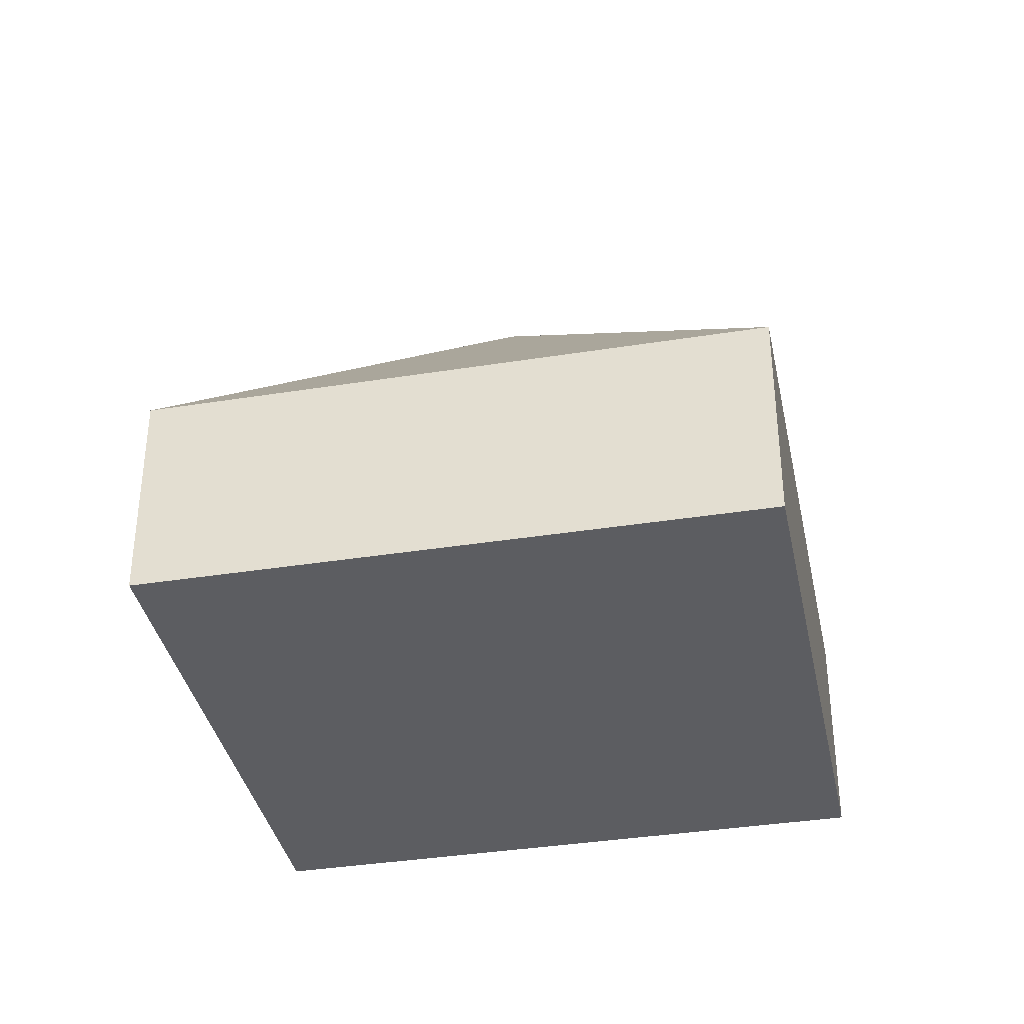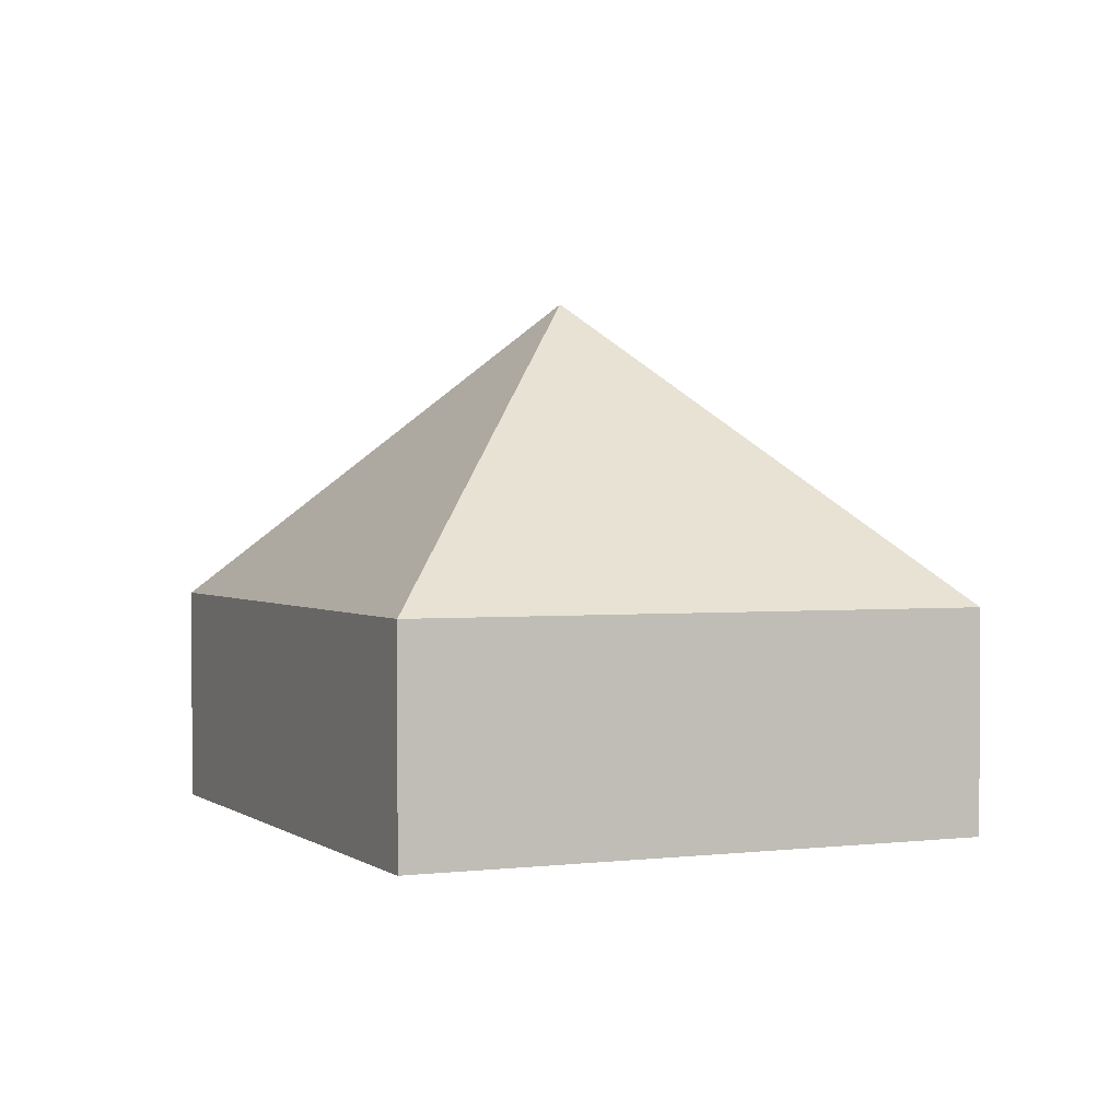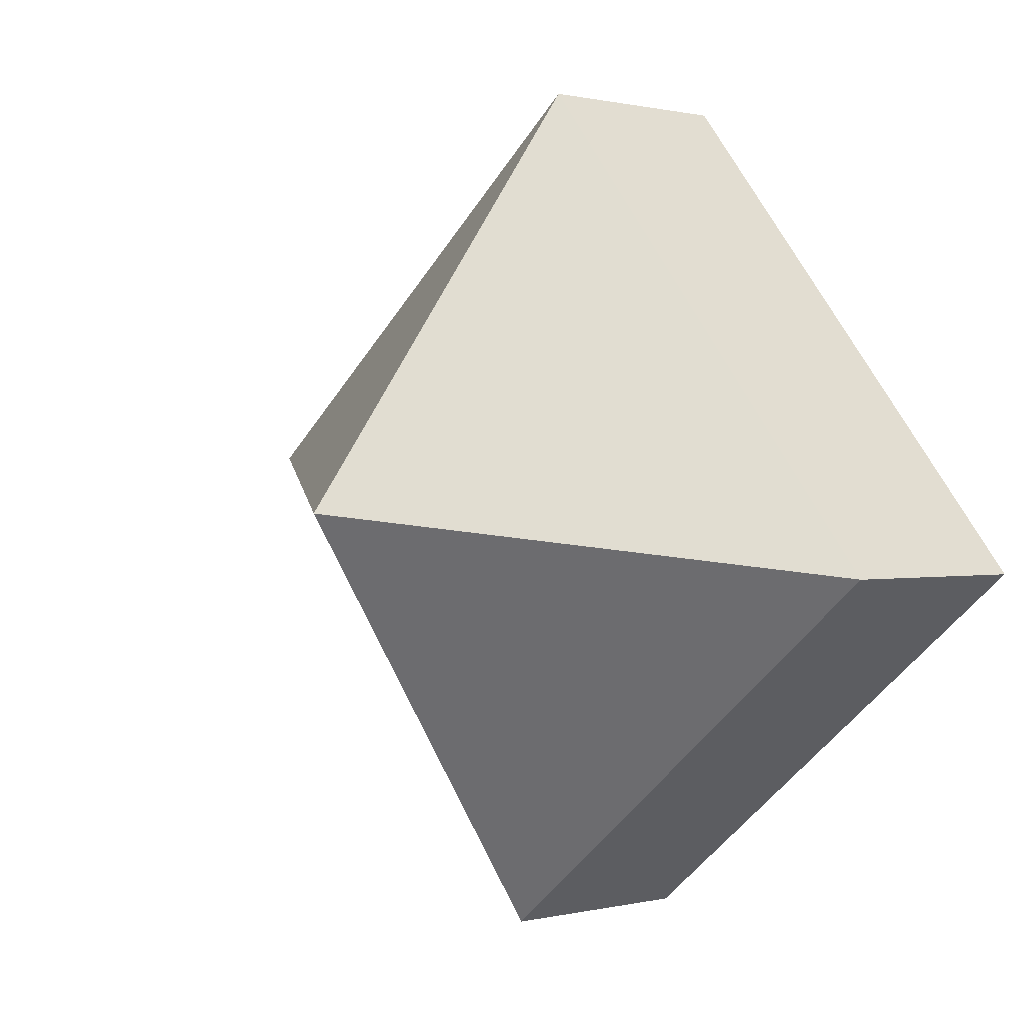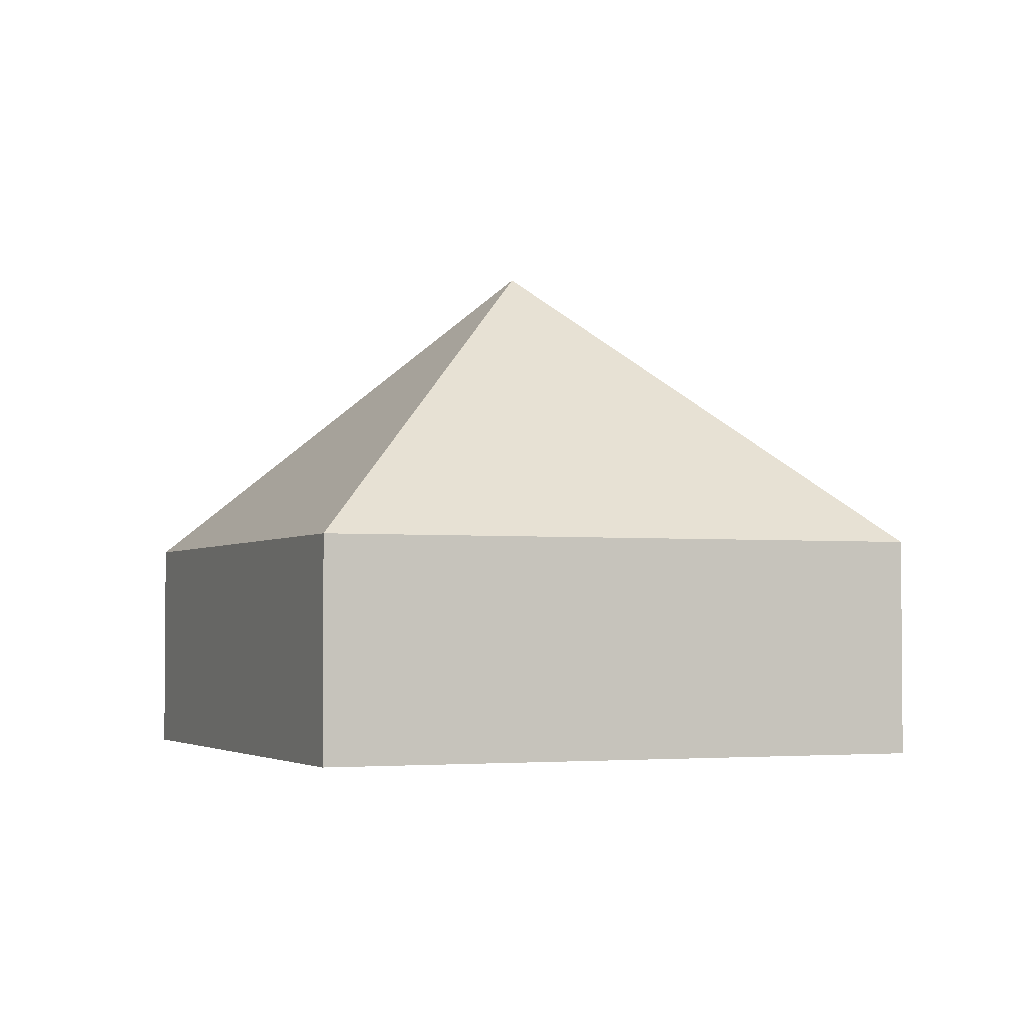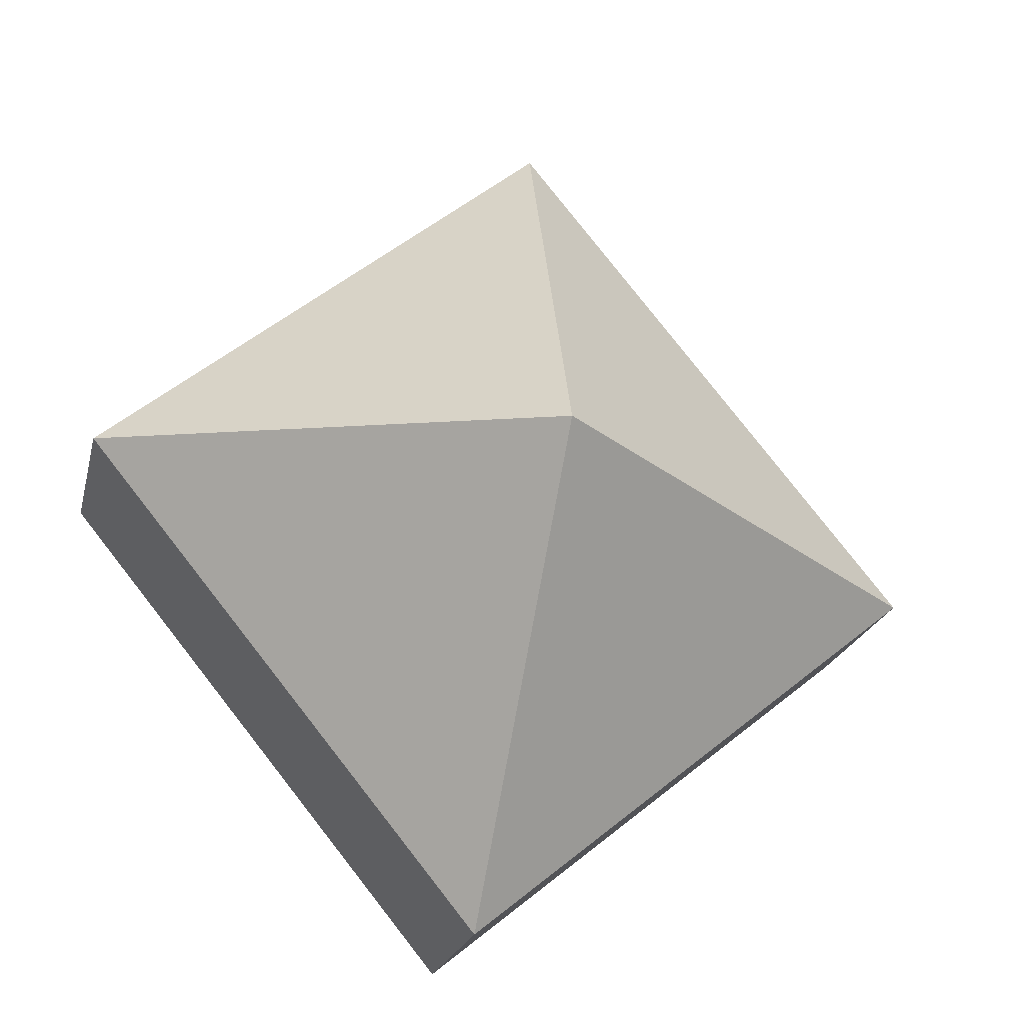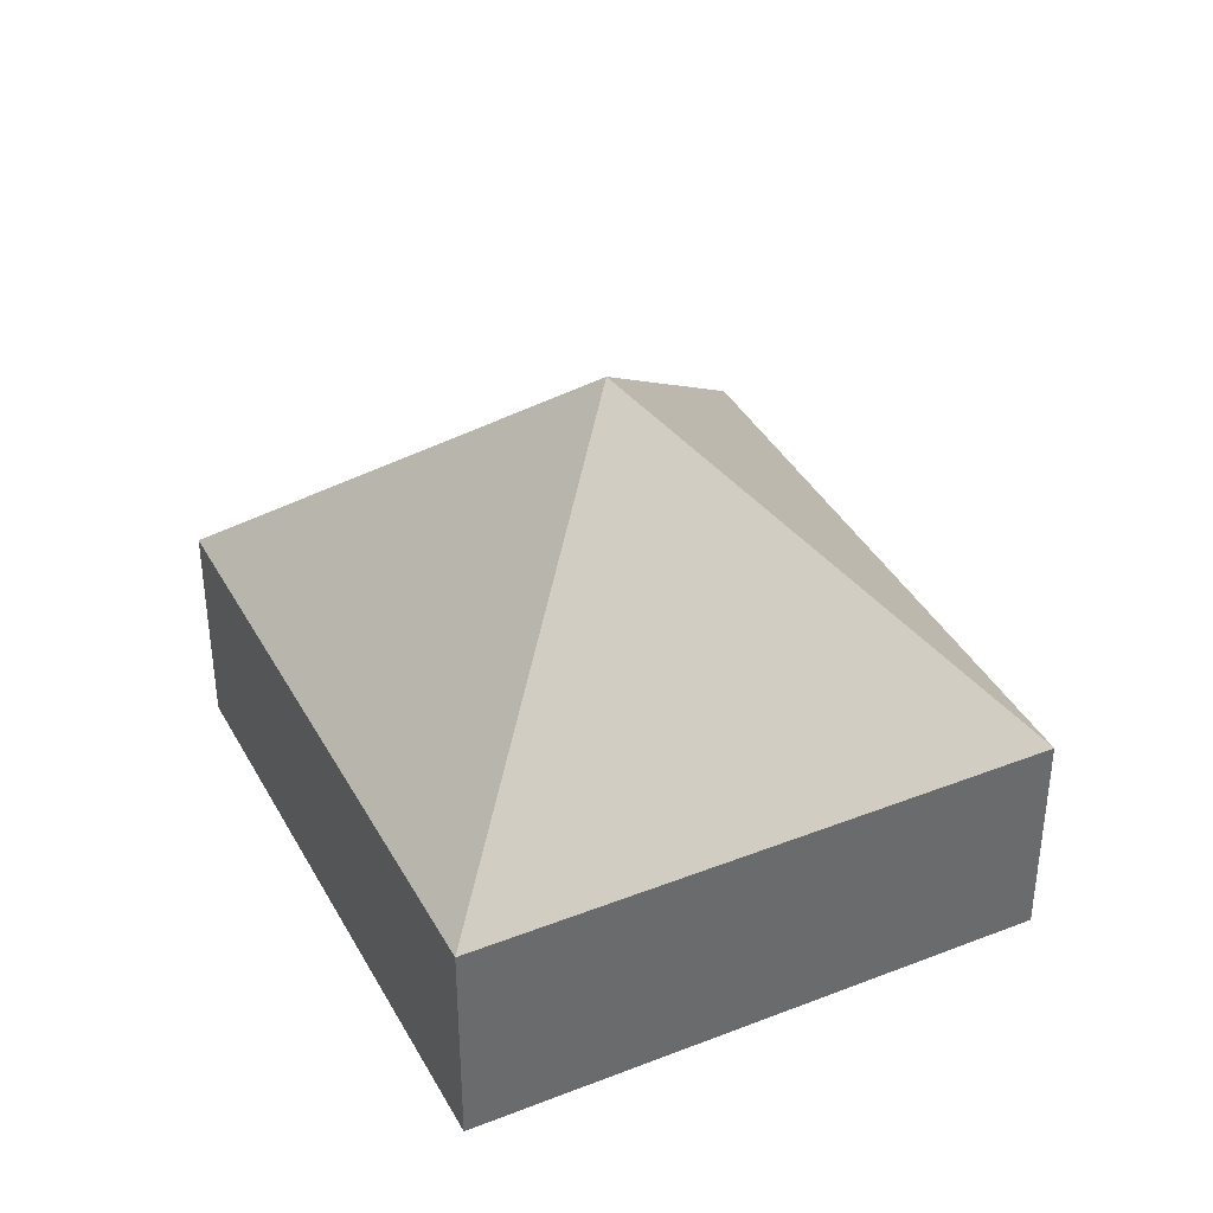
<metadata>
{"format":"obj","ext":"obj","renderer":"f3d","projection":"perspective","resolution":1024,"background":"white","views":[{"elev":-37.0,"azim":-39.3,"up":"+Y"},{"elev":1.6,"azim":14.9,"up":"+Y"},{"elev":0.5,"azim":-132.6,"up":"+Z"},{"elev":-2.9,"azim":-73.8,"up":"+Y"},{"elev":-20.9,"azim":167.4,"up":"+Z"},{"elev":38.8,"azim":-167.0,"up":"+Y"}]}
</metadata>
<code>
v  2.733 3.3 0.38
v  2.549 1.402 3.132
v  5.465 1.394 0.76
v  0 1.395 8.542e-17
v  2.917 1.395 -2.373
v  2.549 -1.918e-16 3.132
v  0 0 0
v  5.465 -4.654e-17 0.76
v  2.917 1.453e-16 -2.373
g defaultobject
f 1 2 3
f 1 4 2
f 1 3 5
f 1 5 4
f 4 6 2
f 6 4 7
f 6 3 2
f 3 6 8
f 3 9 5
f 9 3 8
f 9 4 5
f 4 9 7
f 9 6 7
f 6 9 8

</code>
